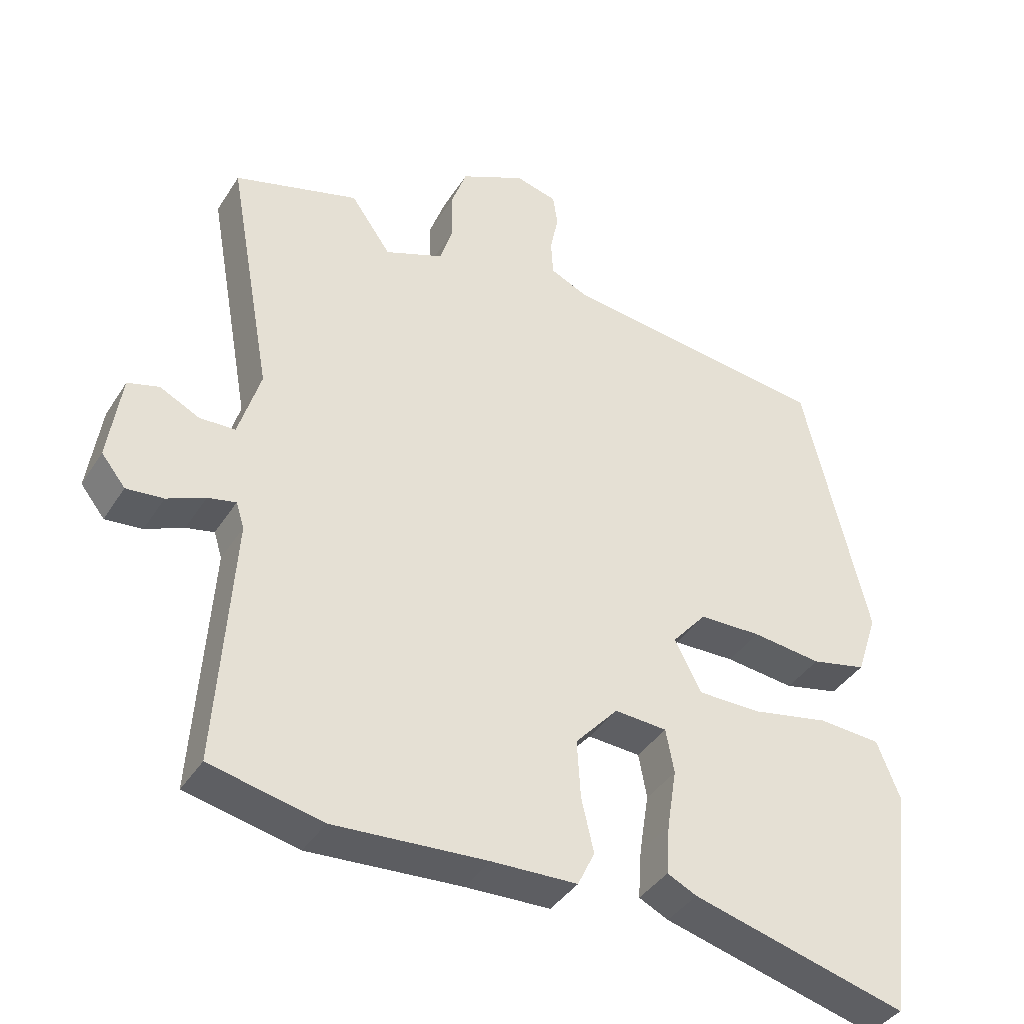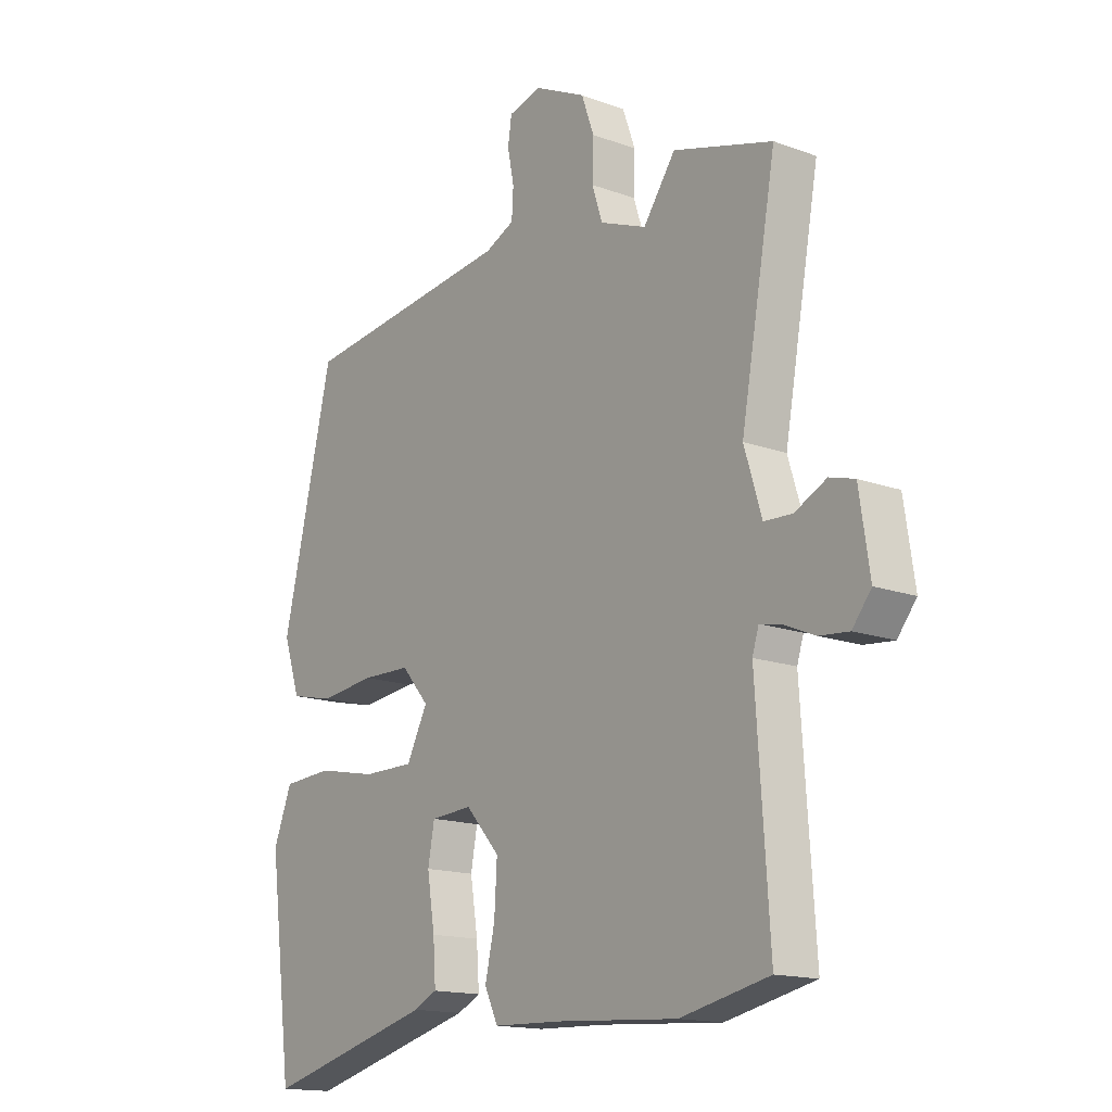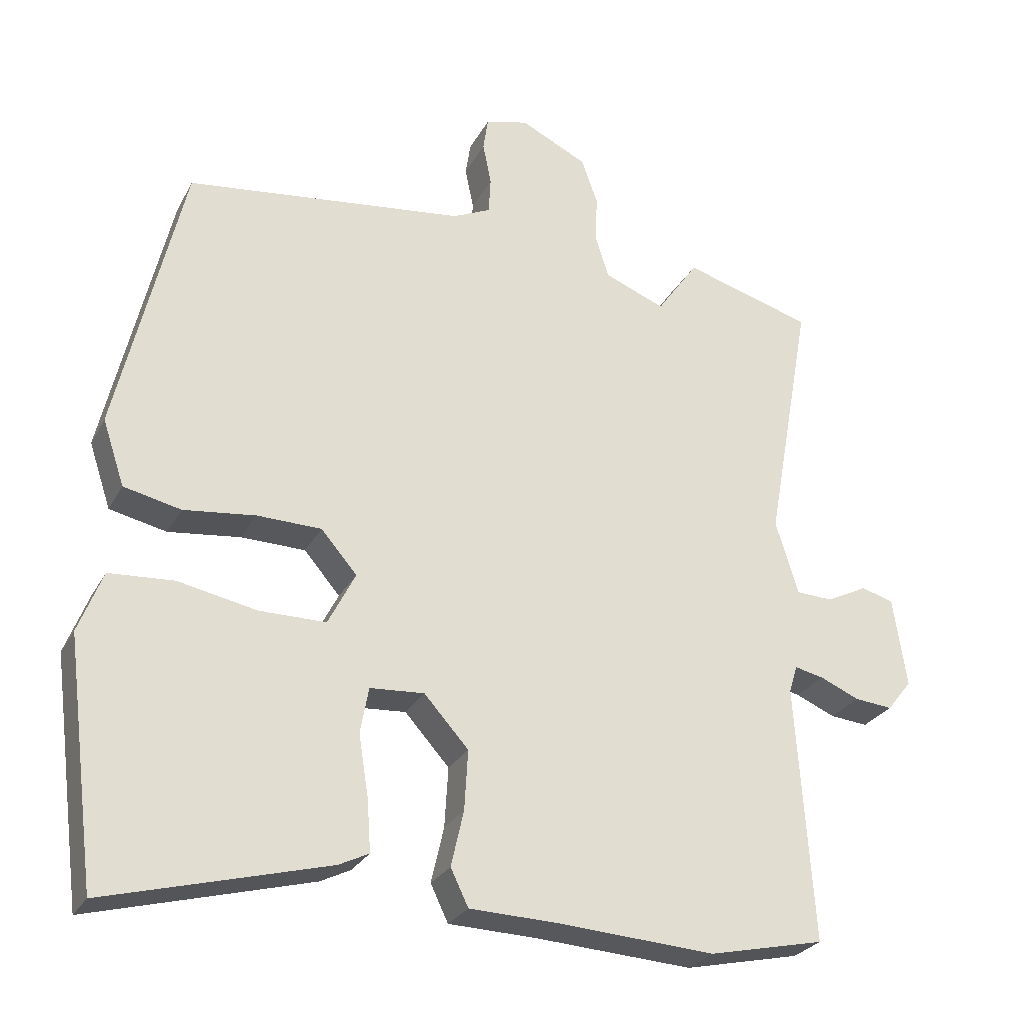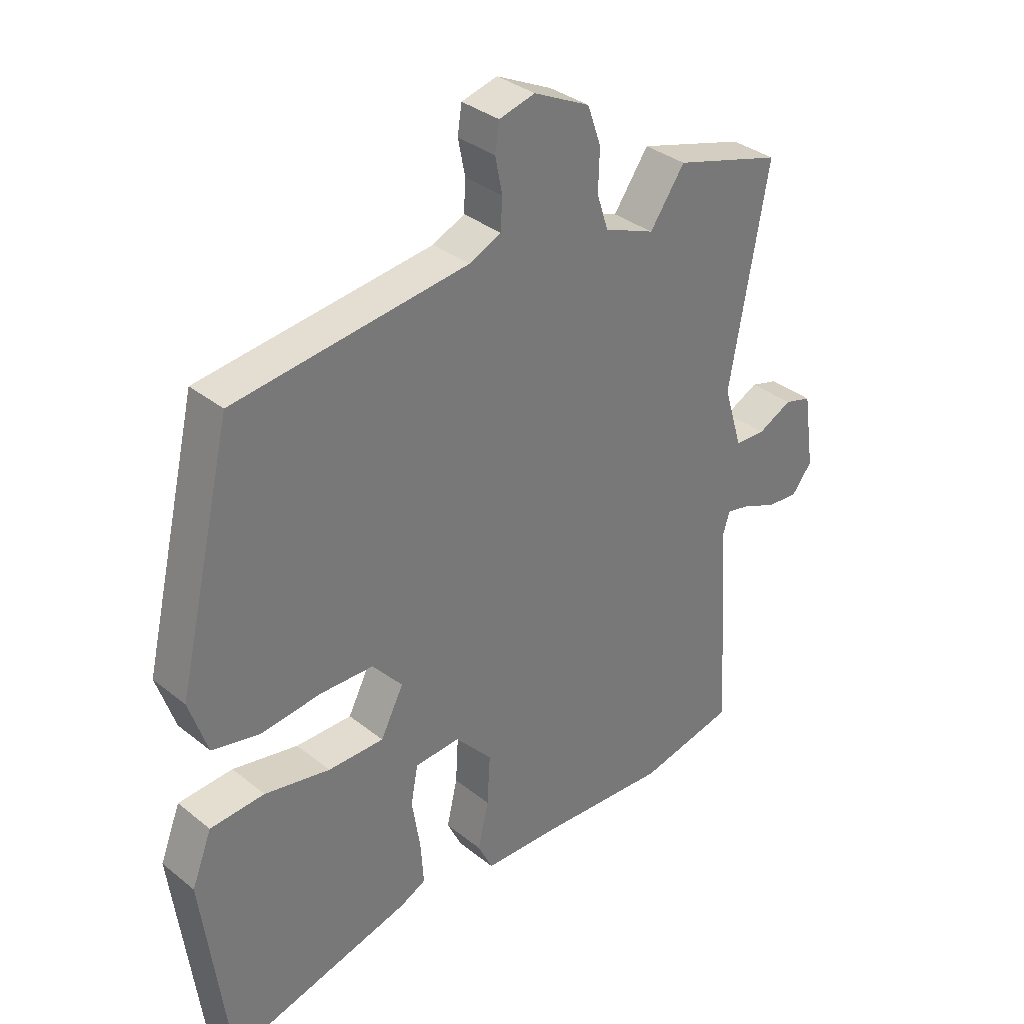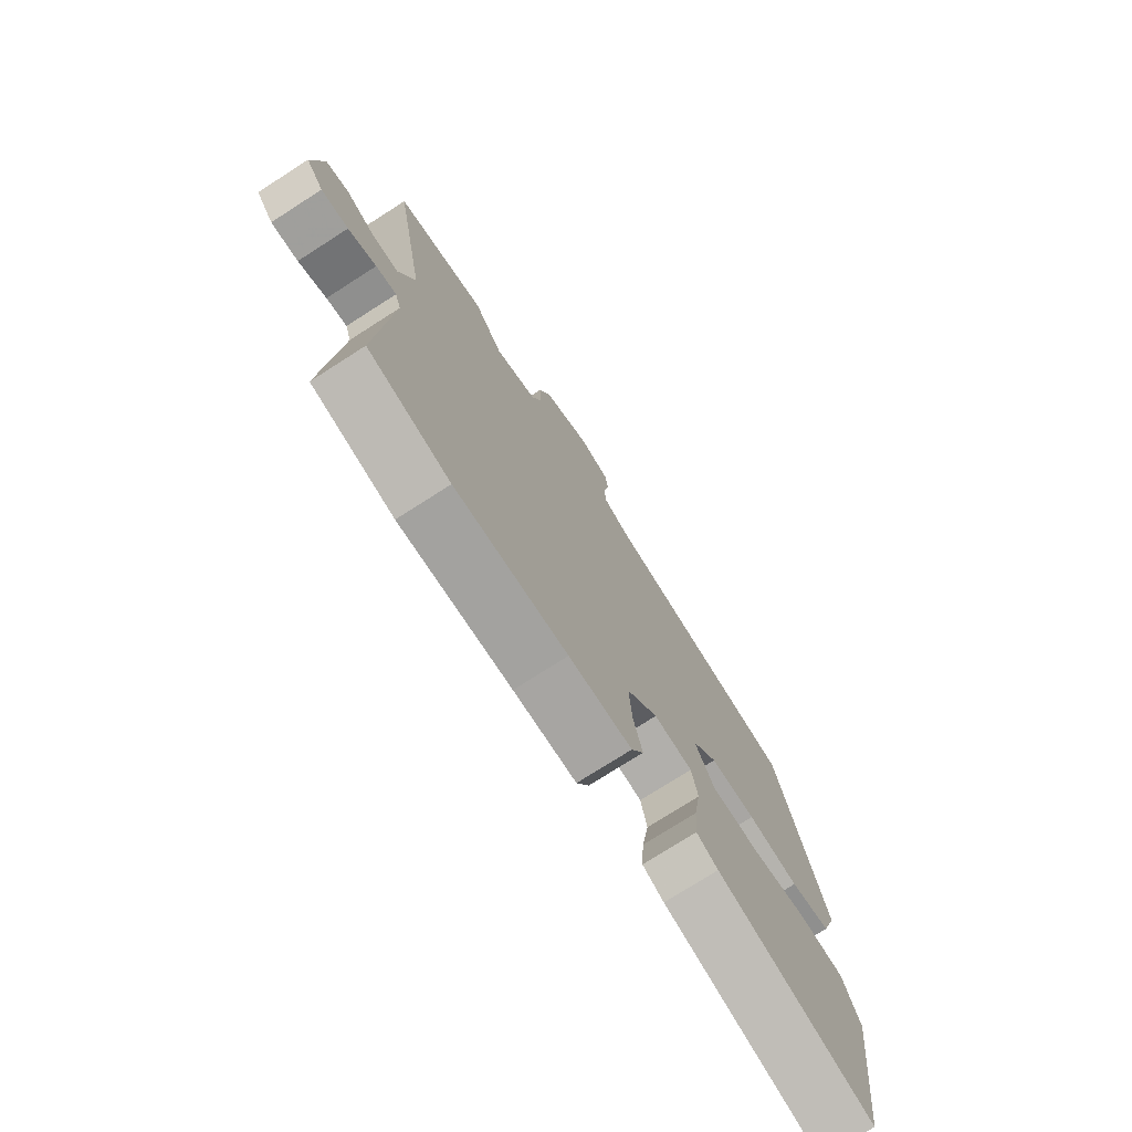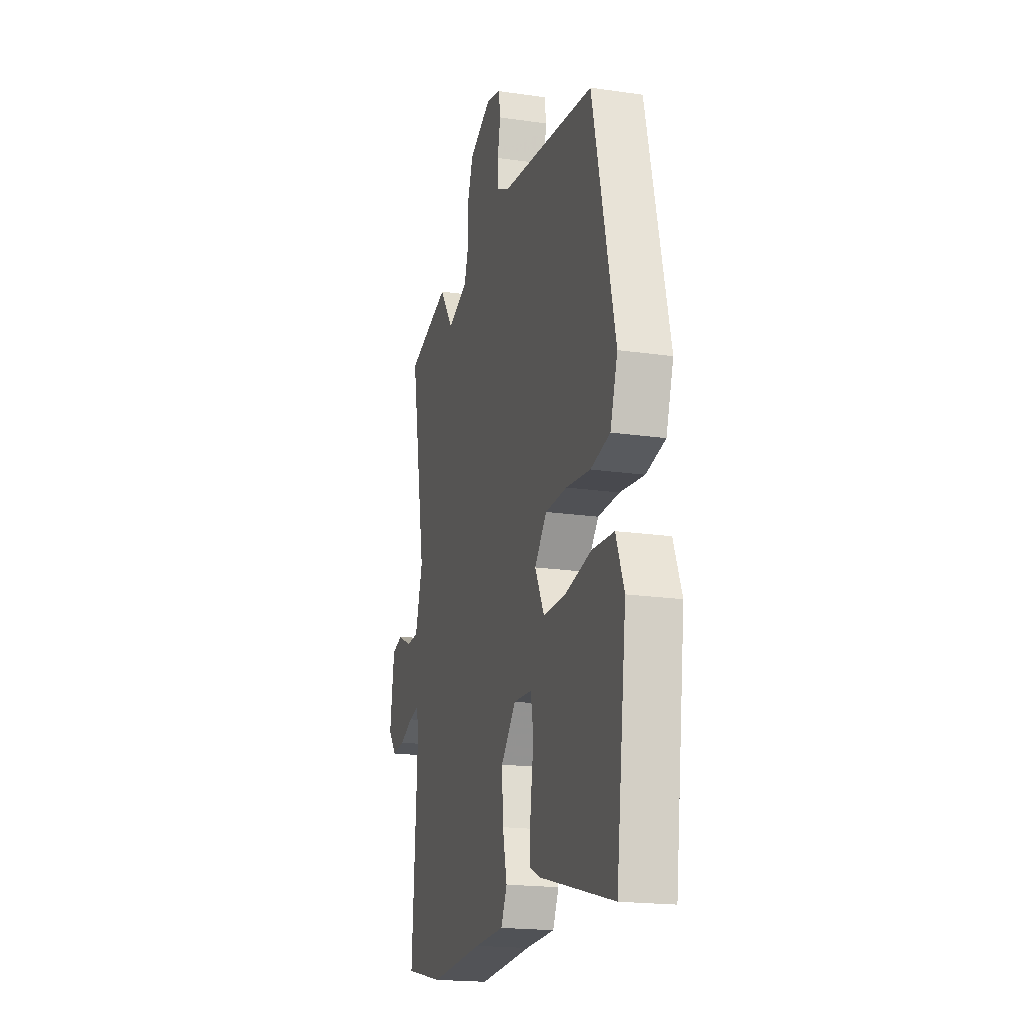
<metadata>
{"format":"obj","ext":"obj","renderer":"f3d","projection":"perspective","resolution":1024,"background":"white","views":[{"elev":-39.4,"azim":-29.2,"up":"+Z"},{"elev":-15.4,"azim":-127.8,"up":"+Z"},{"elev":-27.1,"azim":156.9,"up":"+Z"},{"elev":34.3,"azim":137.0,"up":"+Z"},{"elev":-75.3,"azim":-57.4,"up":"+Z"},{"elev":-19.1,"azim":74.6,"up":"+Z"}]}
</metadata>
<code>
v 0.5 0.07 -0.567
v 0.186 0.07 -0.483
v 0.143 0.07 -0.462
v 0.148 0.07 -0.389
v 0.162 0.07 -0.301
v 0.15 0.07 -0.236
v 0.073 0.07 -0.231
v 0.01 0.07 -0.301
v 0.015 0.07 -0.386
v 0.033 0.07 -0.465
v 0.008 0.07 -0.517
v -0.117 0.07 -0.521
v -0.341 0.07 -0.535
v -0.505 0.07 -0.499
v -0.481 0.07 -0.135
v -0.493 0.07 -0.097
v -0.534 0.07 -0.106
v -0.59 0.07 -0.13
v -0.644 0.07 -0.135
v -0.679 0.07 -0.091
v -0.66 0.07 0.037
v -0.614 0.07 0.05
v -0.556 0.07 0.021
v -0.504 0.07 0.023
v -0.472 0.07 0.128
v -0.537 0.07 0.489
v -0.354 0.07 0.542
v -0.295 0.07 0.458
v -0.209 0.07 0.492
v -0.19 0.07 0.551
v -0.192 0.07 0.621
v -0.169 0.07 0.686
v -0.074 0.07 0.732
v -0.013 0.07 0.716
v -0.006 0.07 0.669
v -0.018 0.07 0.609
v -0.015 0.07 0.557
v 0.039 0.07 0.532
v 0.435 0.07 0.483
v 0.529 0.07 0.083
v 0.498 0.07 -0.01
v 0.417 0.07 -0.028
v 0.315 0.07 -0.016
v 0.224 0.07 -0.018
v 0.173 0.07 -0.077
v 0.212 0.07 -0.153
v 0.307 0.07 -0.153
v 0.418 0.07 -0.131
v 0.51 0.07 -0.137
v 0.544 0.07 -0.224
v 0.5 0 -0.567
v 0.186 0 -0.483
v 0.143 0 -0.462
v 0.148 0 -0.389
v 0.162 0 -0.301
v 0.15 0 -0.236
v 0.073 0 -0.231
v 0.01 0 -0.301
v 0.015 0 -0.386
v 0.033 0 -0.465
v 0.008 0 -0.517
v -0.117 0 -0.521
v -0.341 0 -0.535
v -0.505 0 -0.499
v -0.481 0 -0.135
v -0.493 0 -0.097
v -0.534 0 -0.106
v -0.59 0 -0.13
v -0.644 0 -0.135
v -0.679 0 -0.091
v -0.66 0 0.037
v -0.614 0 0.05
v -0.556 0 0.021
v -0.504 0 0.023
v -0.472 0 0.128
v -0.537 0 0.489
v -0.354 0 0.542
v -0.295 0 0.458
v -0.209 0 0.492
v -0.19 0 0.551
v -0.192 0 0.621
v -0.169 0 0.686
v -0.074 0 0.732
v -0.013 0 0.716
v -0.006 0 0.669
v -0.018 0 0.609
v -0.015 0 0.557
v 0.039 0 0.532
v 0.435 0 0.483
v 0.529 0 0.083
v 0.498 0 -0.01
v 0.417 0 -0.028
v 0.315 0 -0.016
v 0.224 0 -0.018
v 0.173 0 -0.077
v 0.212 0 -0.153
v 0.307 0 -0.153
v 0.418 0 -0.131
v 0.51 0 -0.137
v 0.544 0 -0.224
f 47 48 49 50
f 46 47 50 1
f 40 41 42 43
f 38 39 40 43
f 37 38 43 44
f 33 34 35 36
f 33 36 37
f 30 31 32 33
f 29 30 33 37
f 28 29 37 44
f 25 26 27 28
f 24 25 28 44
f 20 21 22 23
f 17 18 19 20
f 16 17 20 23
f 12 13 14 15
f 12 15 16
f 9 10 11 12
f 8 9 12 16
f 7 8 16 23
f 2 3 4 5
f 46 1 2 5
f 45 46 5 6
f 24 44 45
f 23 24 45
f 6 7 23 45
f 100 99 98 97
f 51 100 97 96
f 93 92 91 90
f 93 90 89 88
f 94 93 88 87
f 86 85 84 83
f 87 86 83
f 83 82 81 80
f 87 83 80 79
f 94 87 79 78
f 78 77 76 75
f 94 78 75 74
f 73 72 71 70
f 70 69 68 67
f 73 70 67 66
f 65 64 63 62
f 66 65 62
f 62 61 60 59
f 66 62 59 58
f 73 66 58 57
f 55 54 53 52
f 55 52 51 96
f 56 55 96 95
f 95 94 74
f 95 74 73
f 95 73 57 56
f 1 51 52 2
f 2 52 53 3
f 3 53 54 4
f 4 54 55 5
f 5 55 56 6
f 6 56 57 7
f 7 57 58 8
f 8 58 59 9
f 9 59 60 10
f 10 60 61 11
f 11 61 62 12
f 12 62 63 13
f 13 63 64 14
f 14 64 65 15
f 15 65 66 16
f 16 66 67 17
f 17 67 68 18
f 18 68 69 19
f 19 69 70 20
f 20 70 71 21
f 21 71 72 22
f 22 72 73 23
f 23 73 74 24
f 24 74 75 25
f 25 75 76 26
f 26 76 77 27
f 27 77 78 28
f 28 78 79 29
f 29 79 80 30
f 30 80 81 31
f 31 81 82 32
f 32 82 83 33
f 33 83 84 34
f 34 84 85 35
f 35 85 86 36
f 36 86 87 37
f 37 87 88 38
f 38 88 89 39
f 39 89 90 40
f 40 90 91 41
f 41 91 92 42
f 42 92 93 43
f 43 93 94 44
f 44 94 95 45
f 45 95 96 46
f 46 96 97 47
f 47 97 98 48
f 48 98 99 49
f 49 99 100 50
f 50 100 51 1

</code>
